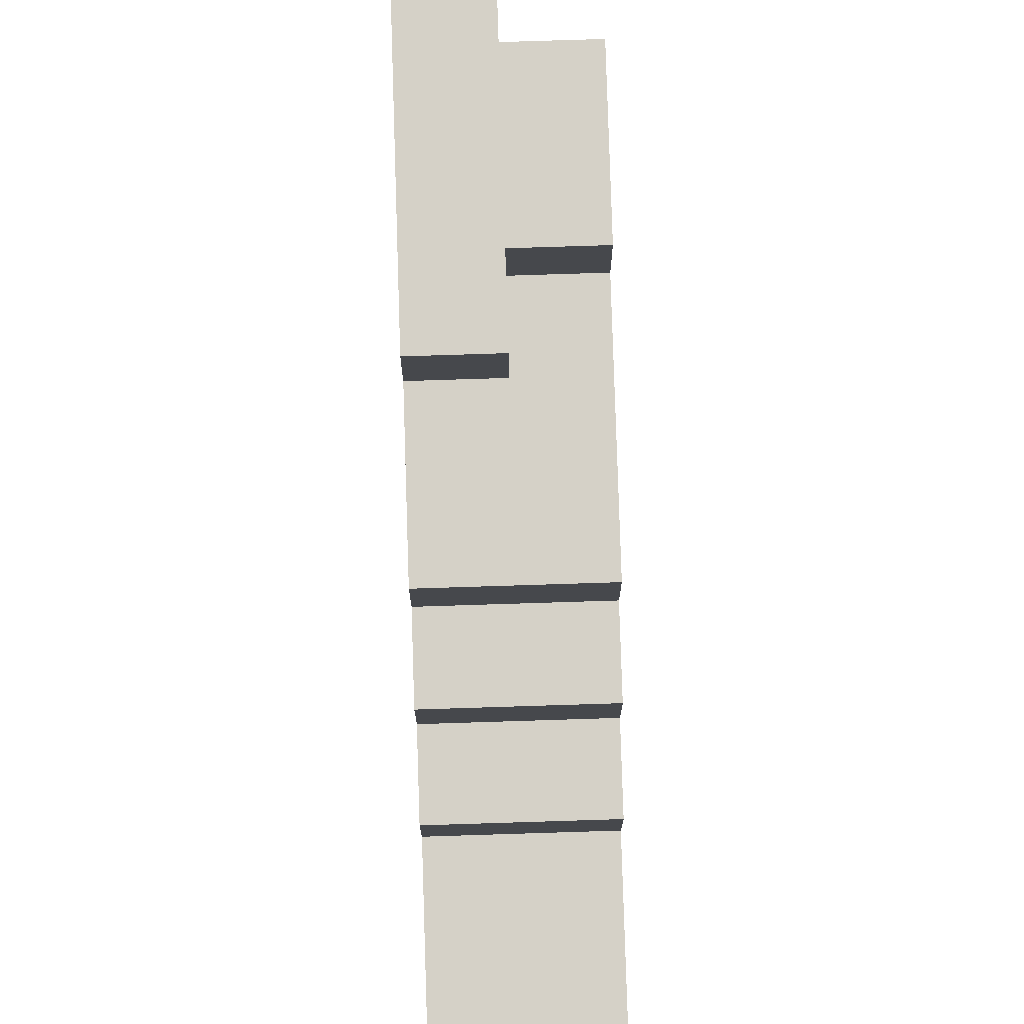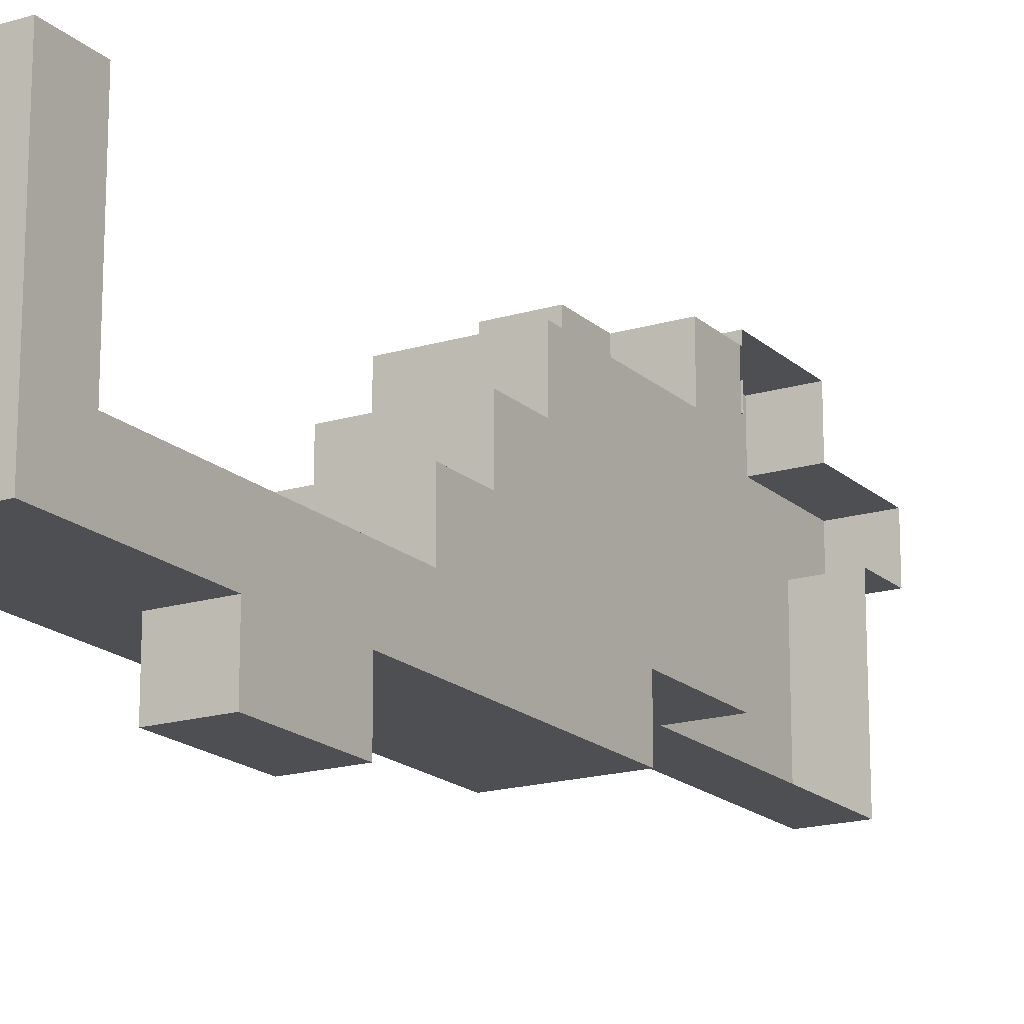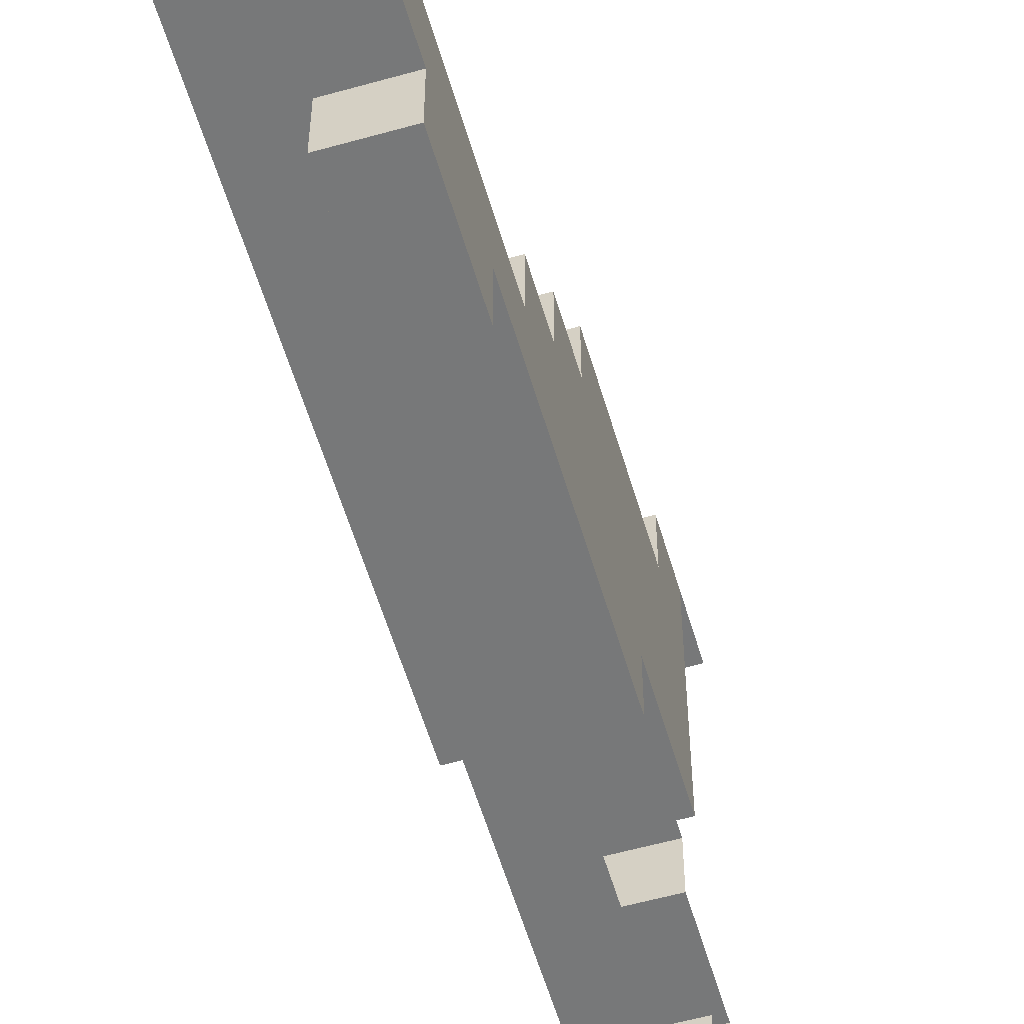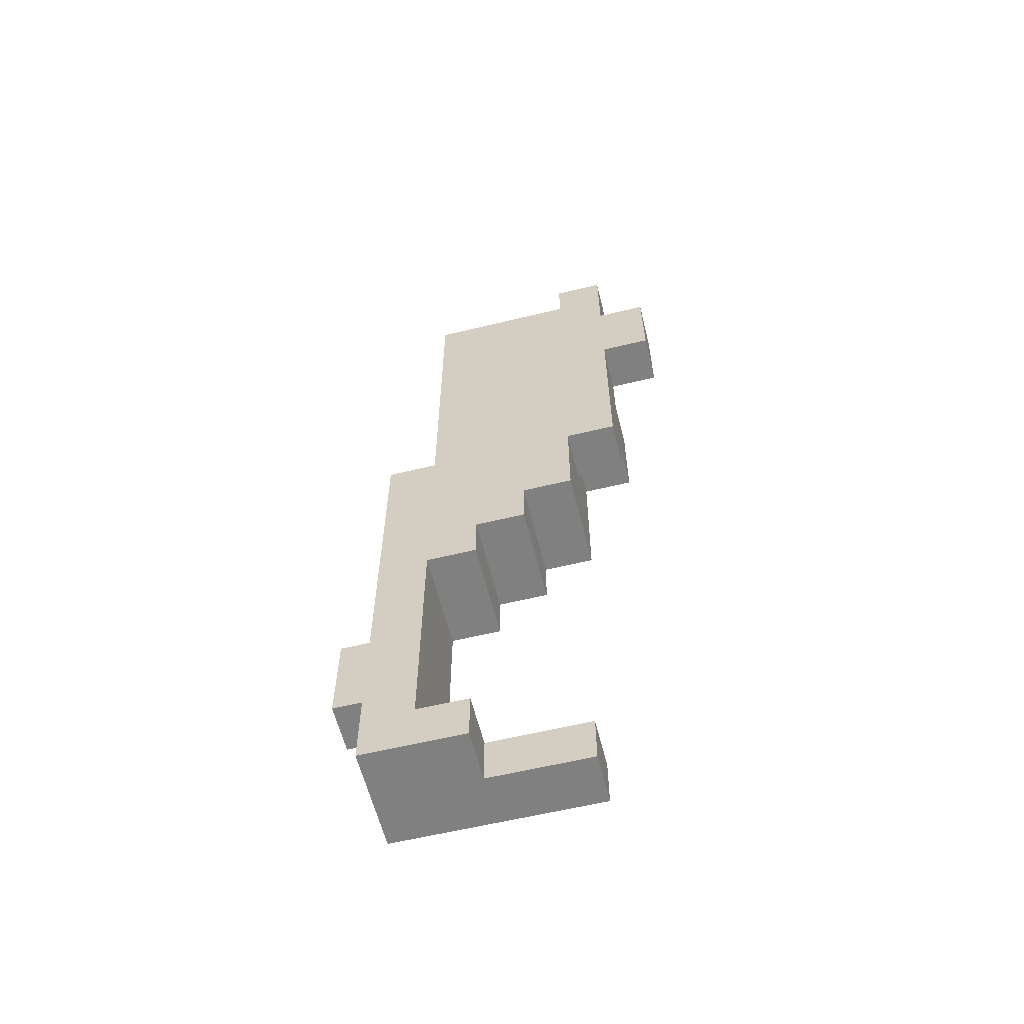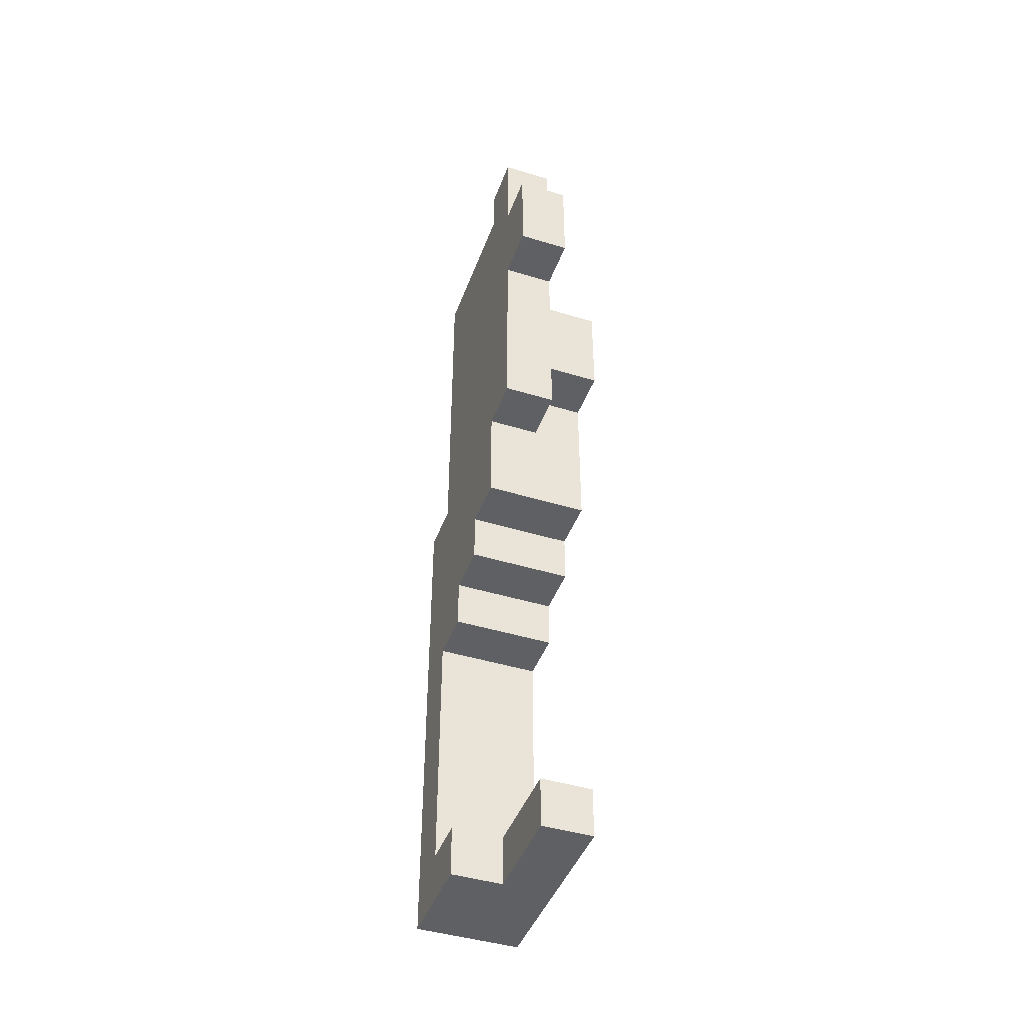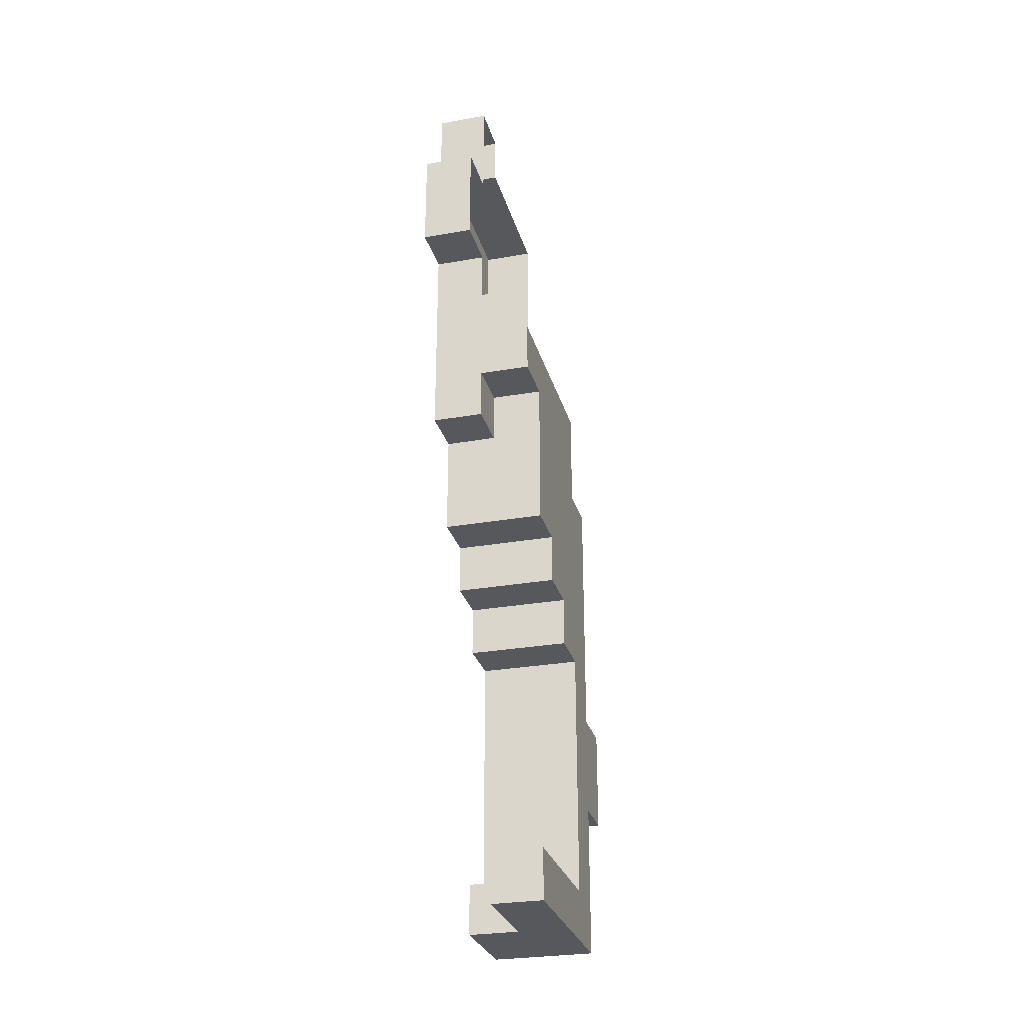
<metadata>
{"format":"obj","ext":"obj","renderer":"f3d","projection":"perspective","resolution":1024,"background":"white","views":[{"elev":78.8,"azim":-1.8,"up":"+Z"},{"elev":-17.6,"azim":30.9,"up":"+Z"},{"elev":-57.3,"azim":16.3,"up":"+Z"},{"elev":-60.2,"azim":-76.1,"up":"+Y"},{"elev":-44.2,"azim":-19.7,"up":"+Y"},{"elev":-28.4,"azim":14.9,"up":"+Y"}]}
</metadata>
<code>
v  -1.302 0.1879 -0.7844
v  -1.85 0.1879 -0.2367
v  -1.85 0.1879 -0.7844
v  -1.302 0.1879 -0.2367
v  -0.7542 4.022 0.3111
v  -1.302 4.022 0.8588
v  -1.302 4.022 0.3111
v  -0.7542 4.022 0.8588
v  -1.302 6.213 1.954
v  -1.302 5.665 1.407
v  -1.302 6.213 1.407
v  -1.302 5.665 1.954
v  -1.302 2.379 -1.332
v  -0.7542 1.831 -1.332
v  -1.302 1.831 -1.332
v  -1.302 2.927 -1.332
v  -0.7542 2.379 -1.332
v  -0.7542 2.927 -1.332
v  -0.7542 0.1879 -0.7844
v  -0.7542 0.1879 0.3111
v  -1.302 0.1879 0.8588
v  -1.302 0.1879 0.3111
v  -1.85 0.1879 0.3111
v  -0.7542 0.1879 -0.2367
v  -0.7542 0.1879 0.8588
v  -1.302 0.1879 1.407
v  -0.7542 0.1879 1.407
v  -1.85 0.7356 -0.2367
v  -1.85 1.283 -0.7844
v  -1.85 0.7356 -0.7844
v  -1.85 1.831 -0.2367
v  -1.85 2.379 -0.7844
v  -1.85 1.831 -0.7844
v  -1.85 1.283 -0.2367
v  -1.85 2.927 -0.2367
v  -1.85 3.474 -0.7844
v  -1.85 2.927 -0.7844
v  -1.85 4.022 -0.2367
v  -1.85 4.57 -0.7844
v  -1.85 4.022 -0.7844
v  -1.85 4.022 0.8588
v  -1.85 4.57 0.3111
v  -1.85 4.022 0.3111
v  -1.85 3.474 -0.2367
v  -1.85 4.57 -0.2367
v  -1.85 3.474 0.3111
v  -1.85 5.118 -0.2367
v  -1.85 5.665 -0.7844
v  -1.85 5.118 -0.7844
v  -1.85 5.118 0.8588
v  -1.85 5.665 0.3111
v  -1.85 5.118 0.3111
v  -1.85 6.213 0.8588
v  -1.85 6.761 0.3111
v  -1.85 6.213 0.3111
v  -1.85 5.665 0.8588
v  -1.85 5.665 -0.2367
v  -1.85 6.761 -0.2367
v  -1.85 6.213 -0.2367
v  -1.85 6.213 1.954
v  -1.85 6.761 1.407
v  -1.85 6.213 1.407
v  -1.85 5.665 1.954
v  -1.85 5.665 1.407
v  -1.85 4.57 0.8588
v  -1.85 5.118 1.407
v  -1.85 6.761 0.8588
v  -1.85 4.57 1.407
v  -1.85 2.379 -0.2367
v  -1.85 7.309 0.8588
v  -1.85 7.856 0.3111
v  -1.85 7.309 0.3111
v  -1.85 8.404 0.8588
v  -1.85 8.952 0.3111
v  -1.85 8.404 0.3111
v  -1.85 7.856 0.8588
v  -1.85 7.856 -0.2367
v  -1.85 7.309 -0.2367
v  -1.85 8.952 -0.2367
v  -1.85 8.404 -0.2367
v  -1.85 7.309 1.954
v  -1.85 7.856 1.407
v  -1.85 7.309 1.407
v  -1.85 8.404 1.954
v  -1.85 8.952 1.407
v  -1.85 8.404 1.407
v  -1.85 7.856 1.954
v  -1.85 8.404 2.502
v  -1.85 8.952 1.954
v  -1.85 7.856 2.502
v  -1.85 9.5 1.954
v  -1.85 10.05 1.407
v  -1.85 9.5 1.407
v  -1.85 8.952 0.8588
v  -1.85 9.5 0.3111
v  -1.85 9.5 -0.2367
v  -1.85 9.5 0.8588
v  -1.85 6.761 1.954
v  -1.85 0.7356 0.3111
v  -1.85 8.952 2.502
v  -1.85 10.05 1.954
v  -1.302 0.7356 -0.7844
v  -1.302 1.831 -0.7844
v  -1.302 1.283 -0.7844
v  -0.7542 0.7356 -0.7844
v  -0.7542 1.283 -0.7844
v  -1.302 2.927 -0.7844
v  -1.302 4.022 -0.7844
v  -1.302 3.474 -0.7844
v  -0.7542 2.927 -0.7844
v  -1.302 4.57 -0.7844
v  -0.7542 4.022 -0.7844
v  -0.7542 3.474 -0.7844
v  -1.302 5.118 -0.7844
v  -1.302 5.665 -0.7844
v  -0.7542 5.118 -0.7844
v  -0.7542 4.57 -0.7844
v  -1.302 2.379 -0.7844
v  -0.7542 1.831 -0.7844
v  -0.7542 5.665 -0.7844
v  -1.302 1.283 -0.2367
v  -1.302 0.7356 -0.2367
v  -1.302 2.379 -0.2367
v  -1.302 1.831 -0.2367
v  -0.7542 1.283 -0.2367
v  -0.7542 0.7356 -0.2367
v  -0.7542 2.379 -0.2367
v  -0.7542 1.831 -0.2367
v  -1.302 3.474 -0.2367
v  -1.302 2.927 -0.2367
v  -0.7542 3.474 -0.2367
v  -0.7542 2.927 -0.2367
v  -0.7542 2.379 -0.7844
v  -0.7542 0.7356 0.8588
v  -0.7542 0.7356 0.3111
v  -0.7542 0.7356 1.407
v  -0.7542 4.57 -0.2367
v  -0.7542 4.57 0.8588
v  -0.7542 4.57 0.3111
v  -0.7542 4.022 -0.2367
v  -0.7542 5.665 -0.2367
v  -0.7542 5.665 0.8588
v  -0.7542 5.118 0.3111
v  -0.7542 5.665 0.3111
v  -0.7542 6.761 0.8588
v  -0.7542 6.213 0.3111
v  -0.7542 6.761 0.3111
v  -0.7542 6.213 0.8588
v  -0.7542 5.118 -0.2367
v  -0.7542 6.213 -0.2367
v  -0.7542 6.761 -0.2367
v  -0.7542 6.761 1.954
v  -0.7542 6.213 1.407
v  -0.7542 6.761 1.407
v  -0.7542 5.118 0.8588
v  -0.7542 5.665 1.407
v  -0.7542 5.118 1.407
v  -0.7542 3.474 0.3111
v  -0.7542 4.57 1.407
v  -1.302 0.7356 0.3111
v  -1.302 0.7356 0.8588
v  -1.302 0.7356 1.407
v  -1.302 4.57 0.8588
v  -1.302 3.474 0.3111
v  -1.302 5.665 -0.2367
v  -1.302 6.213 -0.2367
v  -1.302 6.761 -0.2367
v  -1.302 7.309 -0.2367
v  -1.302 8.404 -0.2367
v  -1.302 7.856 -0.2367
v  -1.302 8.952 -0.2367
v  -1.302 9.5 -0.2367
v  -1.302 5.118 1.407
v  -1.302 4.57 1.407
v  -1.302 6.761 1.954
v  -0.7542 6.213 1.954
v  -1.302 7.856 1.954
v  -1.302 7.309 1.954
v  -0.7542 7.309 1.954
v  -1.302 8.952 2.502
v  -1.302 8.404 2.502
v  -1.302 7.856 2.502
v  -1.302 8.952 1.954
v  -1.302 9.5 0.8588
v  -1.302 9.5 0.3111
v  -1.302 9.5 1.407
v  -1.302 10.05 1.954
v  -1.302 10.05 1.407
v  -1.302 9.5 1.954
o Tyrannosaurus_2_001
g Tyrannosaurus_2_001
f 1 2 3
f 1 4 2
f 5 6 7
f 5 8 6
f 9 10 11
f 9 12 10
f 13 14 15
f 16 17 13
f 13 17 14
f 16 18 17
f 19 4 1
f 20 21 22
f 4 23 2
f 24 22 4
f 25 26 21
f 19 24 4
f 20 25 21
f 4 22 23
f 24 20 22
f 25 27 26
f 28 29 30
f 31 32 33
f 34 33 29
f 23 28 2
f 35 36 37
f 38 39 40
f 41 42 43
f 44 40 36
f 43 45 38
f 46 38 44
f 47 48 49
f 50 51 52
f 53 54 55
f 56 55 51
f 52 57 47
f 55 58 59
f 51 59 57
f 60 61 62
f 63 62 64
f 45 49 39
f 65 52 42
f 42 47 45
f 66 56 50
f 62 67 53
f 64 53 56
f 68 50 65
f 69 37 32
f 70 71 72
f 73 74 75
f 76 75 71
f 72 77 78
f 75 79 80
f 71 80 77
f 81 82 83
f 84 85 86
f 87 86 82
f 88 89 84
f 90 84 87
f 91 92 93
f 94 95 74
f 74 96 79
f 89 93 85
f 83 76 70
f 86 94 73
f 82 73 76
f 85 97 94
f 67 72 54
f 54 78 58
f 98 83 61
f 61 70 67
f 28 34 29
f 31 69 32
f 34 31 33
f 2 28 30
f 23 99 28
f 35 44 36
f 38 45 39
f 41 65 42
f 44 38 40
f 43 42 45
f 46 43 38
f 47 57 48
f 50 56 51
f 53 67 54
f 56 53 55
f 52 51 57
f 55 54 58
f 51 55 59
f 60 98 61
f 63 60 62
f 45 47 49
f 65 50 52
f 42 52 47
f 66 64 56
f 62 61 67
f 64 62 53
f 68 66 50
f 69 35 37
f 70 76 71
f 73 94 74
f 76 73 75
f 72 71 77
f 75 74 79
f 71 75 80
f 81 87 82
f 84 89 85
f 87 84 86
f 88 100 89
f 90 88 84
f 91 101 92
f 94 97 95
f 74 95 96
f 89 91 93
f 83 82 76
f 86 85 94
f 82 86 73
f 85 93 97
f 67 70 72
f 54 72 78
f 98 81 83
f 61 83 70
f 29 102 30
f 32 103 33
f 104 105 102
f 33 104 29
f 103 106 104
f 30 1 3
f 102 19 1
f 36 107 37
f 39 108 40
f 109 110 107
f 111 112 108
f 40 109 36
f 108 113 109
f 48 114 49
f 115 116 114
f 49 111 39
f 114 117 111
f 37 118 32
f 29 104 102
f 32 118 103
f 104 106 105
f 33 103 104
f 103 119 106
f 30 102 1
f 102 105 19
f 36 109 107
f 39 111 108
f 109 113 110
f 111 117 112
f 40 108 109
f 108 112 113
f 48 115 114
f 115 120 116
f 49 114 111
f 114 116 117
f 37 107 118
f 121 28 122
f 123 31 124
f 125 122 126
f 127 124 128
f 124 34 121
f 128 121 125
f 129 35 130
f 131 130 132
f 130 69 123
f 132 123 127
f 121 34 28
f 123 69 31
f 125 121 122
f 127 123 124
f 124 31 34
f 128 124 121
f 129 44 35
f 131 129 130
f 130 35 69
f 132 130 123
f 125 105 106
f 127 119 133
f 128 106 119
f 126 19 105
f 134 20 135
f 135 24 126
f 136 25 134
f 131 110 113
f 137 112 117
f 138 5 139
f 140 113 112
f 139 140 137
f 5 131 140
f 141 116 120
f 142 143 144
f 145 146 147
f 148 144 146
f 144 149 141
f 147 150 151
f 146 141 150
f 152 153 154
f 149 117 116
f 155 139 143
f 143 137 149
f 156 155 142
f 154 148 145
f 153 142 148
f 157 138 155
f 132 133 110
f 133 14 17
f 110 17 18
f 125 126 105
f 127 128 119
f 128 125 106
f 126 24 19
f 134 25 20
f 135 20 24
f 136 27 25
f 131 132 110
f 137 140 112
f 140 131 113
f 139 5 140
f 5 158 131
f 141 149 116
f 142 155 143
f 145 148 146
f 148 142 144
f 144 143 149
f 147 146 150
f 146 144 141
f 149 137 117
f 155 138 139
f 143 139 137
f 156 157 155
f 154 153 148
f 153 156 142
f 157 159 138
f 132 127 133
f 133 119 14
f 110 133 17
f 134 160 161
f 160 28 99
f 135 122 160
f 136 161 162
f 134 135 160
f 160 122 28
f 135 126 122
f 136 134 161
f 2 30 3
f 21 160 22
f 26 161 21
f 21 161 160
f 26 162 161
f 160 23 22
f 160 99 23
f 136 26 27
f 136 162 26
f 7 41 43
f 7 6 41
f 163 41 6
f 138 6 8
f 163 65 41
f 138 163 6
f 7 46 164
f 7 43 46
f 129 46 44
f 131 164 129
f 129 164 46
f 131 158 164
f 5 164 158
f 5 7 164
f 165 48 57
f 141 115 165
f 165 115 48
f 141 120 115
f 58 166 59
f 167 150 166
f 59 165 57
f 166 141 165
f 77 168 78
f 79 169 80
f 80 170 77
f 96 171 79
f 78 167 58
f 58 167 166
f 167 151 150
f 59 166 165
f 166 150 141
f 77 170 168
f 79 171 169
f 80 169 170
f 96 172 171
f 78 168 167
f 10 63 64
f 10 12 63
f 10 66 173
f 156 173 157
f 153 10 156
f 173 68 174
f 157 174 159
f 10 64 66
f 156 10 173
f 173 66 68
f 157 173 174
f 175 60 9
f 152 9 176
f 177 81 178
f 178 98 175
f 179 175 152
f 175 98 60
f 152 175 9
f 9 60 63
f 178 81 98
f 179 178 175
f 153 9 11
f 153 176 9
f 9 63 12
f 163 68 65
f 138 174 163
f 163 174 68
f 138 159 174
f 180 88 181
f 181 90 182
f 181 88 90
f 177 90 87
f 177 182 90
f 180 89 100
f 180 183 89
f 184 95 97
f 185 96 95
f 186 97 93
f 184 185 95
f 185 172 96
f 186 184 97
f 187 92 101
f 187 188 92
f 92 186 93
f 187 91 189
f 189 89 183
f 189 91 89
f 103 13 15
f 118 16 13
f 103 118 13
f 118 107 16
f 14 103 15
f 14 119 103
f 110 16 107
f 110 18 16
f 138 8 5
f 152 176 153
f 153 11 10
f 177 87 81
f 180 100 88
f 92 188 186
f 187 101 91

</code>
